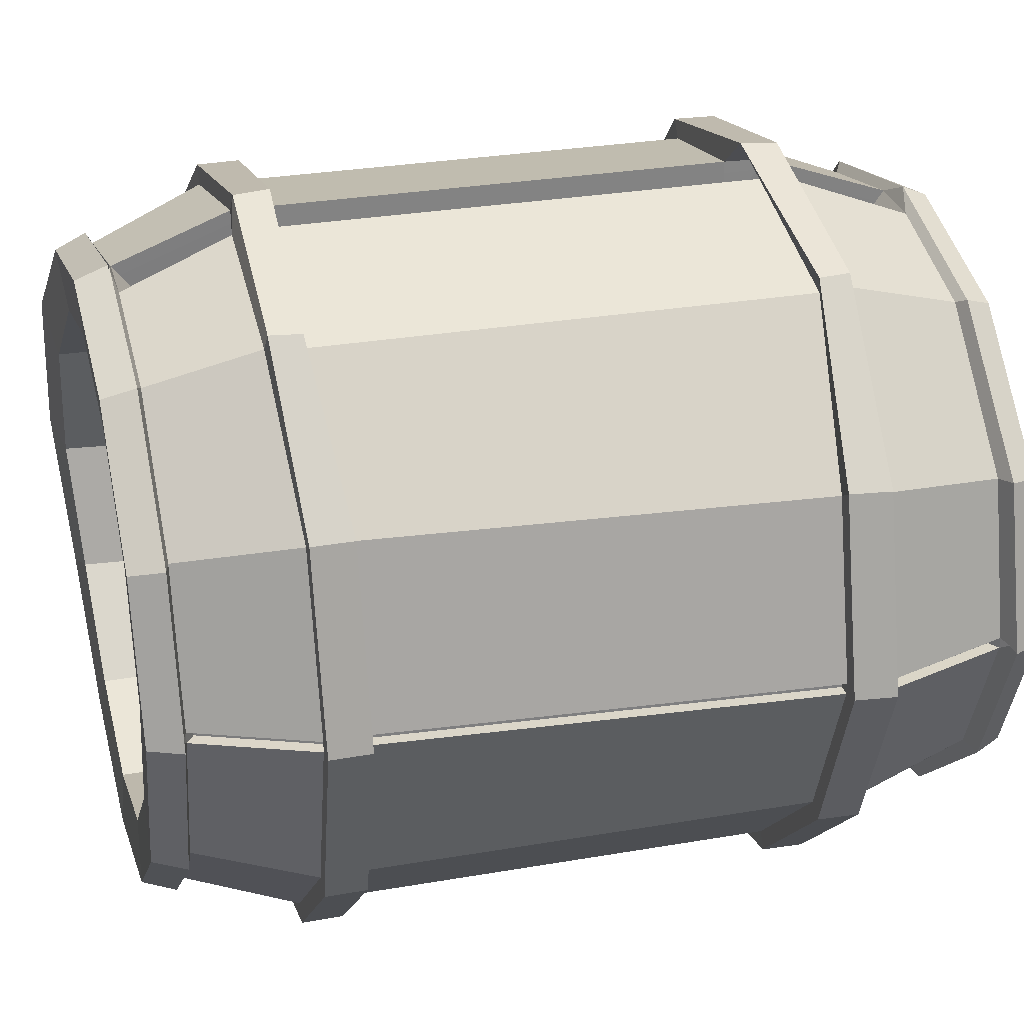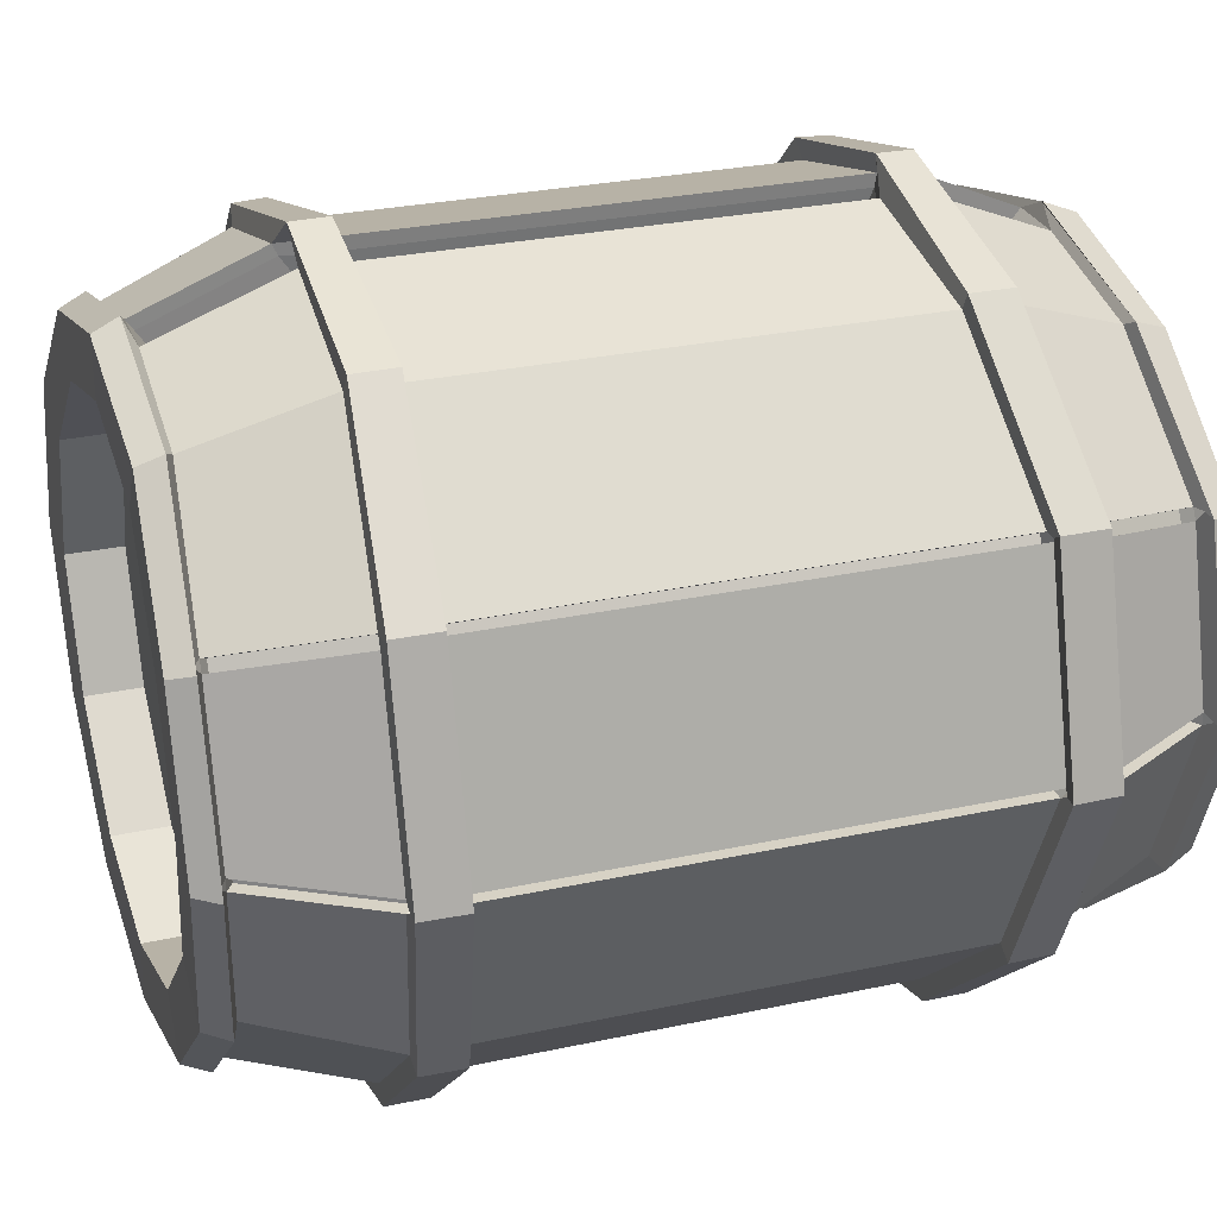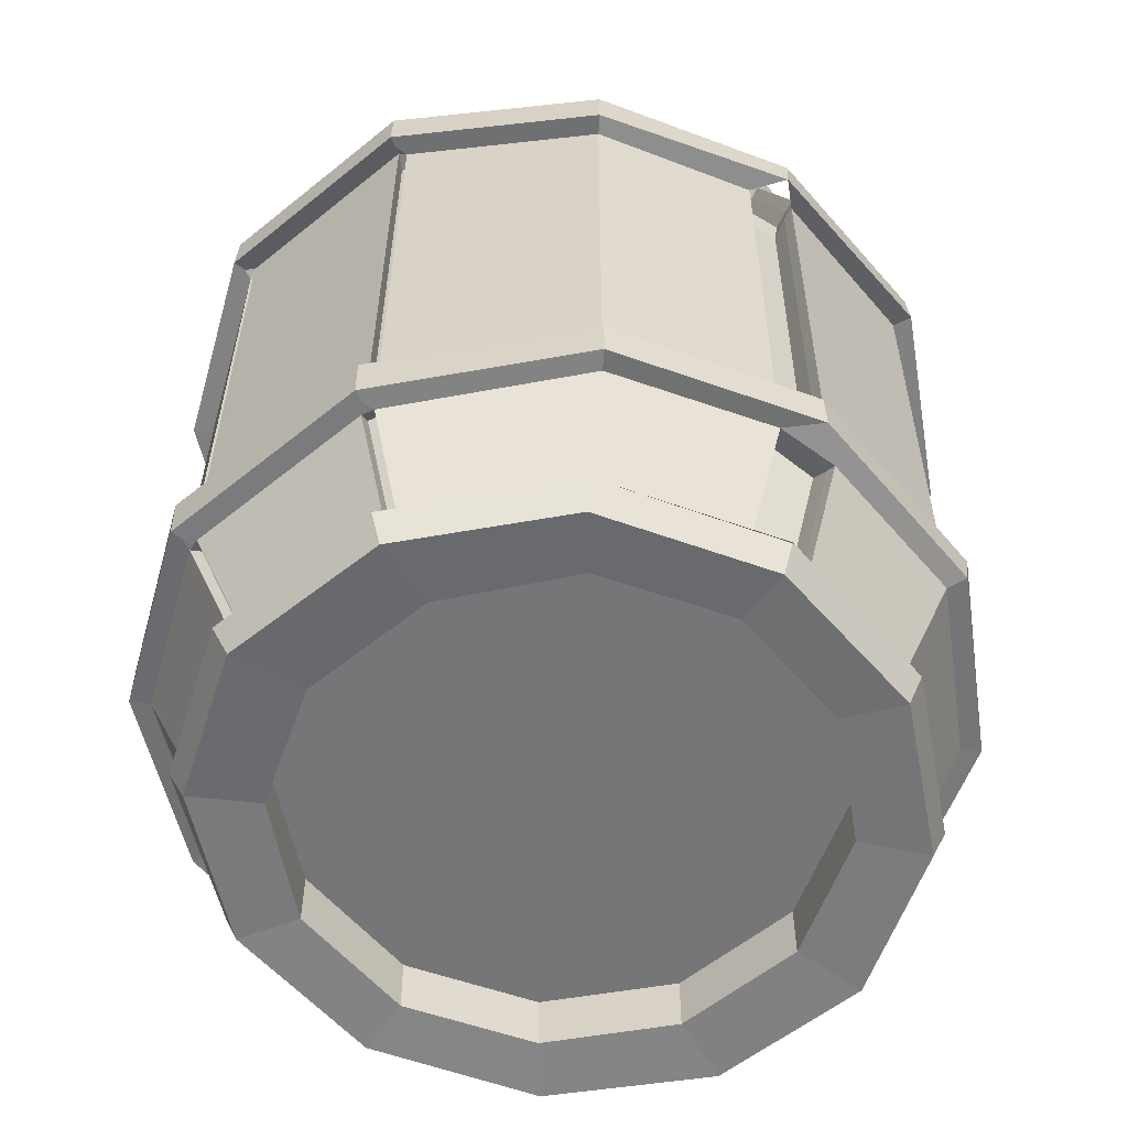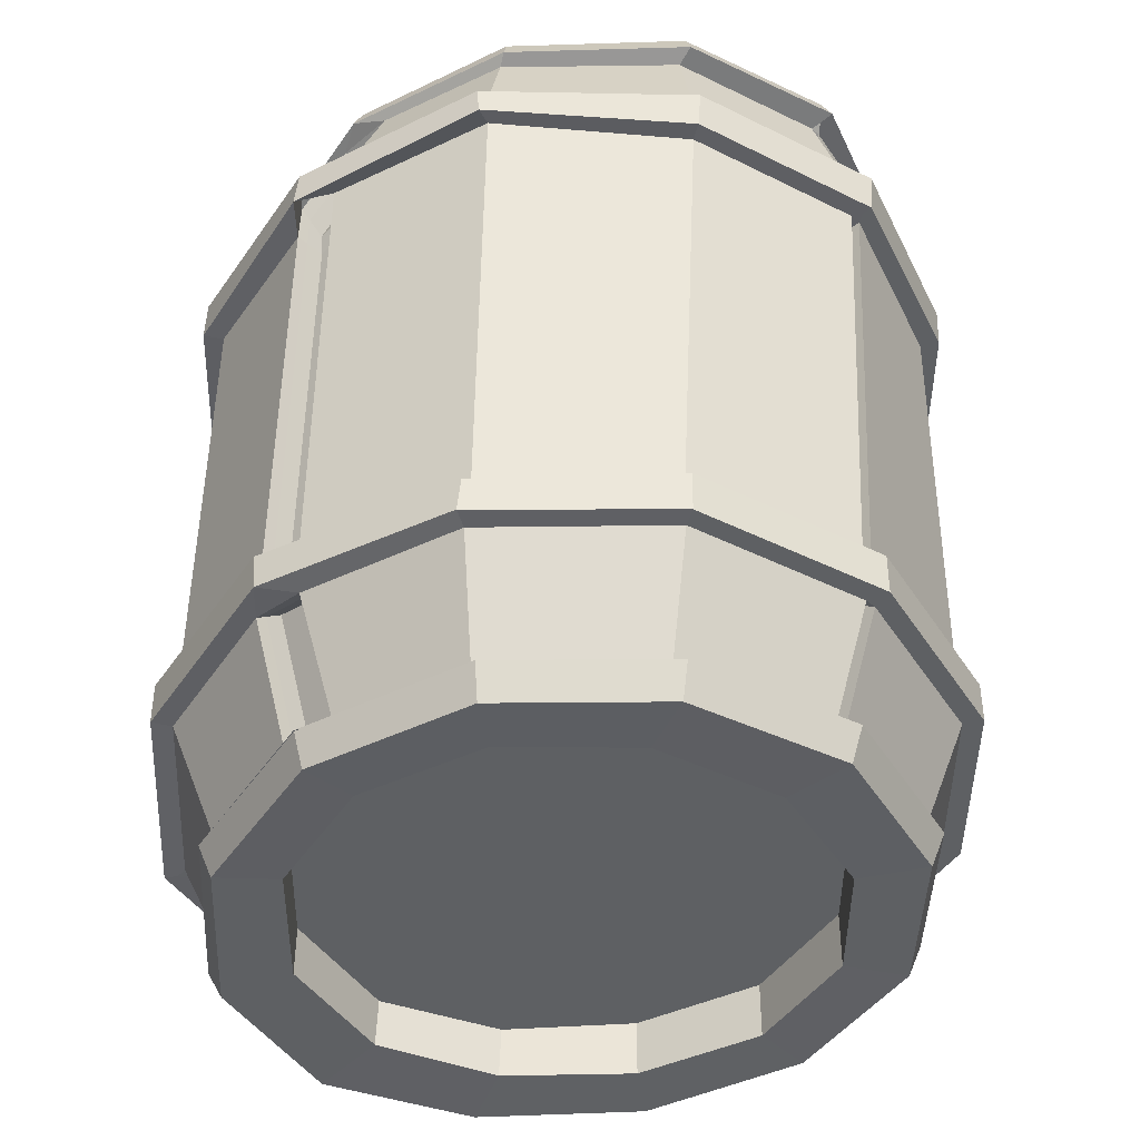
<metadata>
{"format":"obj","ext":"obj","renderer":"f3d","projection":"perspective","resolution":1024,"background":"white","views":[{"elev":30.2,"azim":75.2,"up":"+Z"},{"elev":27.5,"azim":-108.5,"up":"+Z"},{"elev":-57.8,"azim":-34.9,"up":"+Y"},{"elev":-42.2,"azim":44.8,"up":"+Y"}]}
</metadata>
<code>
o Cylinder
v 0.0381 -1.39 -0.8213
v 0.0635 1.321 -0.8347
v 0.4487 -1.39 -0.7112
v 0.4741 1.321 -0.7246
v 0.7493 -1.39 -0.4106
v 0.7816 1.321 -0.4274
v 0.8594 -1.39 -0
v 0.9275 1.321 -0.03447
v 0.7506 -1.39 0.4107
v 0.8176 1.321 0.3765
v 0.4545 -1.39 0.7116
v 0.4868 1.321 0.6941
v 0.0441 -1.39 0.8216
v 0.06819 1.321 0.8081
v -0.3719 -1.395 0.7112
v -0.3472 1.322 0.6975
v -0.6752 -1.419 0.407
v -0.6493 1.34 0.3941
v -0.7876 -1.418 -0.01176
v -0.7612 1.339 -0.02233
v -0.6737 -1.397 -0.4154
v -0.6482 1.323 -0.4263
v -0.3725 -1.39 -0.7112
v -0.3471 1.321 -0.7246
v 0.637 0.7994 -1.02
v 0.6225 -0.9102 -1.012
v 1.066 0.7994 -0.5927
v 1.05 -0.9102 -0.5844
v 1.13 0.7994 0.5495
v 1.059 -0.9102 0.585
v 0.6738 0.8249 1.003
v 0.6561 -0.9362 1.012
v -0.5265 0.8173 1.013
v -0.5413 -0.9322 1.021
v -0.9698 0.822 -0.6254
v -0.9848 -0.9371 -0.6181
v -0.5318 0.7994 -1.02
v -0.5463 -0.9102 -1.012
v 0.6328 0.6651 -1.018
v 0.6225 -0.777 -1.012
v 1.061 0.6651 -0.5903
v 1.05 -0.777 -0.5844
v 1.121 0.6651 0.5546
v 1.06 -0.777 0.585
v 0.6866 0.7308 1.001
v 0.672 -0.8426 1.008
v -0.5303 0.6808 1.016
v -0.5409 -0.7966 1.022
v -0.9746 0.6849 -0.625
v -0.9853 -0.8008 -0.6193
v -0.536 0.6651 -1.018
v -0.5463 -0.777 -1.012
v 0.04685 0.6647 -1.237
v 0.05062 0.7989 -1.239
v 0.6544 -0.777 -1.067
v 0.6544 -0.9102 -1.067
v 1.106 -0.777 -0.6163
v 1.106 -0.9102 -0.6163
v 1.271 -0.777 -0
v 1.271 -0.9102 -0
v 1.114 -0.777 0.6169
v 1.114 -0.9102 0.6168
v 0.7013 -0.8291 1.069
v 0.6865 -0.9293 1.069
v 0.05346 -0.8 1.239
v 0.06157 -0.9143 1.235
v -0.5744 -0.7948 1.077
v -0.5747 -0.9302 1.077
v -1.07 -0.8452 0.6175
v -1.068 -0.9875 0.6176
v -1.249 -0.8452 -0.0516
v -1.247 -0.9875 -0.05005
v -1.041 -0.7992 -0.6496
v -1.041 -0.9353 -0.6485
v -0.5782 -0.777 -1.067
v -0.5782 -0.9102 -1.067
v 0.0381 -0.9102 -1.233
v -0.5657 0.7989 -1.074
v -1.028 0.8201 -0.6549
v -1.234 0.8639 -0.0572
v -1.055 0.8639 0.6104
v -0.562 0.8151 1.07
v 0.07406 0.8033 1.228
v 0.7008 0.8178 1.061
v 1.181 0.7989 0.5831
v 1.338 0.7989 -0.03359
v 1.119 0.7989 -0.6232
v 0.6669 0.7989 -1.074
v 0.0381 -0.777 -1.233
v 0.6632 0.6647 -1.072
v 1.115 0.6647 -0.6211
v 1.329 0.6647 -0.02898
v 1.173 0.6647 0.5878
v 0.7124 0.7168 1.063
v 0.06285 0.6868 1.234
v -0.5655 0.6789 1.073
v -1.06 0.7201 0.6125
v -1.24 0.7201 -0.05657
v -1.032 0.6833 -0.6546
v -0.5695 0.6647 -1.072
v 0.0381 -1.211 -0.8213
v 0.4487 -1.211 -0.7112
v 0.4765 1.142 -0.7259
v 0.06587 1.142 -0.8359
v 0.7493 -1.211 -0.4106
v 0.7844 1.142 -0.4289
v 0.8594 -1.211 -0
v 0.9314 1.142 -0.03646
v 0.7536 -1.211 0.4109
v 0.8241 1.142 0.3746
v 0.4603 -1.211 0.7119
v 0.4959 1.142 0.6927
v 0.04993 -1.211 0.822
v 0.07619 1.142 0.8072
v -0.3684 -1.225 0.712
v -0.3418 1.15 0.6967
v -0.6771 -1.258 0.4036
v -0.6481 1.177 0.3895
v -0.7915 -1.257 -0.02248
v -0.7619 1.176 -0.03398
v -0.6746 -1.228 -0.4245
v -0.6464 1.152 -0.4352
v -0.3725 -1.211 -0.7112
v -0.3448 1.142 -0.7259
v 0.5717 1.217 -0.8946
v 0.9504 1.217 -0.525
v 1.003 1.217 0.4684
v 0.5905 1.217 0.8654
v -0.4452 1.224 0.8697
v -0.8211 1.227 -0.5317
v -0.4463 1.217 -0.8946
v 0.5493 -1.283 -0.8854
v 0.9235 -1.283 -0.5112
v 0.9271 -1.283 0.5114
v 0.562 -1.283 0.8862
v -0.4712 -1.296 0.8876
v -0.8504 -1.3 -0.5252
v -0.4731 -1.283 -0.8854
v 0.0381 -1.405 -1.004
v 0.5654 -1.405 -0.8697
v 0.5884 1.323 -0.8821
v 0.06125 1.323 -1.017
v 0.06176 1.24 -1.055
v 0.5875 -1.298 -0.9062
v 0.9513 -1.405 -0.5021
v 0.9803 1.323 -0.5172
v 0.9897 -1.298 -0.5232
v 1.093 -1.405 -0
v 1.167 1.323 -0.03725
v 1.137 -1.298 -0
v 0.9526 -1.405 0.5022
v 1.027 1.323 0.4648
v 0.9925 -1.298 0.5234
v 0.5733 -1.405 0.8702
v 0.6037 1.323 0.8543
v 0.6 -1.298 0.907
v 0.04591 -1.405 1.005
v 0.06797 1.323 0.9929
v 0.05036 -1.298 1.047
v -0.4892 -1.412 0.8706
v -0.4669 1.327 0.8582
v -0.5103 -1.311 0.9089
v -0.8835 -1.446 0.4998
v -0.8602 1.354 0.4881
v -0.928 -1.355 0.5204
v -1.029 -1.446 -0.017
v -1.005 1.354 -0.02624
v -1.082 -1.355 -0.0257
v -0.8769 -1.415 -0.5099
v -0.8546 1.329 -0.5191
v -0.9175 -1.315 -0.5381
v -0.4892 -1.405 -0.8697
v -0.4665 1.323 -0.8821
v -0.5113 -1.298 -0.9062
v 0.6087 1.24 -0.9151
v 1.015 1.24 -0.5361
v 1.209 1.239 -0.03828
v 1.065 1.24 0.4825
v 0.6276 1.24 0.8869
v 0.05629 -0.885 -1.13
v -0.4857 1.247 0.8917
v -0.8986 1.283 0.5064
v -1.051 1.283 -0.03317
v -0.89 1.251 -0.5431
v -0.486 1.24 -0.9151
v 0.0381 -1.298 -1.046
v 0.05629 -0.9102 -1.164
v 0.01992 -0.9102 -1.164
v 0.0381 -0.9102 -1.195
v 0.03456 0.7995 -1.172
v 0.07089 0.7995 -1.172
v 0.0518 0.7992 -1.202
v 1.273 0.7995 -0.05343
v 1.273 0.7995 -0.01733
v 1.303 0.7992 -0.03479
v 1.202 -0.9102 0.01818
v 1.202 -0.9102 -0.01818
v 1.233 -0.9102 -0
v -0.9787 0.865 0.589
v -0.9985 0.8651 0.5549
v -1.019 0.8648 0.5895
v -1.014 -0.9884 0.5632
v -0.9946 -0.9882 0.5974
v -1.034 -0.9882 0.5973
v -1.158 0.8651 -0.03927
v -1.158 0.865 -0.07856
v -1.193 0.8648 -0.05836
v -1.173 -0.9883 -0.07028
v -1.174 -0.9884 -0.03093
v -1.207 -0.9882 -0.05054
v 0.02006 -0.777 -1.164
v 0.05615 -0.777 -1.164
v 0.0381 -0.777 -1.195
v 0.06658 0.6652 -1.169
v 0.03049 0.6652 -1.169
v 0.04779 0.665 -1.2
v 1.263 0.6652 -0.01244
v 1.263 0.6652 -0.04836
v 1.293 0.665 -0.02995
v 1.202 -0.777 -0.01804
v 1.202 -0.777 0.01804
v 1.233 -0.777 -0
v -1.001 0.7502 0.5681
v -0.9845 0.7212 0.5912
v -1.025 0.7209 0.5917
v -0.9958 -0.8459 0.5972
v -1.013 -0.875 0.5743
v -1.035 -0.8459 0.5972
v -1.164 0.7212 -0.07776
v -1.167 0.7502 -0.04984
v -1.198 0.7209 -0.05769
v -1.178 -0.875 -0.04364
v -1.175 -0.8459 -0.07178
v -1.209 -0.8459 -0.05214
v 0.08095 1.217 -1.026
v 0.04462 1.217 -1.026
v 0.06188 1.239 -1.051
v 1.132 1.217 -0.02263
v 1.132 1.217 -0.05874
v 1.156 1.239 -0.04007
v -0.8329 1.26 0.4736
v -0.8141 1.259 0.5062
v -0.8468 1.281 0.5038
v -0.9641 1.259 -0.05345
v -0.9641 1.259 -0.01588
v -0.9907 1.28 -0.0331
v 1.056 -1.283 -0.01818
v 1.056 -1.283 0.01818
v 1.084 -1.3 -0
v -0.8451 -1.339 0.5217
v -0.864 -1.339 0.4889
v -0.8795 -1.356 0.52
v -0.9968 -1.339 -0.006308
v -0.9967 -1.339 -0.04421
v -1.025 -1.355 -0.02461
v 0.01992 -1.283 -1.018
v 0.05629 -1.283 -1.018
v 0.0381 -1.3 -1.046
v 0.1675 0.825 1.139
v -0.01835 0.7995 1.137
v 0.07406 0.8033 1.228
v -0.03336 -0.9102 1.145
v 0.1521 -0.9362 1.147
v 0.06157 -0.9143 1.235
v -0.02237 0.6678 1.14
v 0.1492 0.7308 1.145
v 0.06285 0.6868 1.234
v 0.1376 -0.8426 1.151
v -0.03301 -0.7796 1.145
v 0.05345 -0.8 1.239
v -0.02282 1.217 0.9801
v 0.1687 1.217 0.9802
v 0.07224 1.243 1.03
v 0.1462 -1.283 0.9976
v -0.04589 -1.283 0.9975
v 0.05022 -1.301 1.047
v 0.01992 -0.885 -1.13
v 0.03481 0.7758 -1.137
v 0.07114 0.7758 -1.137
v 1.238 0.7758 -0.05327
v 1.238 0.7758 -0.01716
v 1.168 -0.885 0.01818
v 1.168 -0.885 -0.01818
v -0.9465 0.8398 0.5702
v -0.9663 0.84 0.5361
v -0.983 -0.9618 0.5449
v -0.9633 -0.9616 0.5791
v -1.121 0.84 -0.03983
v -1.121 0.8398 -0.07913
v -1.137 -0.9616 -0.07079
v -1.137 -0.9617 -0.03142
v 0.02006 -0.777 -1.126
v 0.05615 -0.777 -1.126
v 0.06747 0.6654 -1.132
v 0.03138 0.6654 -1.132
v 1.225 0.6654 -0.01267
v 1.225 0.6654 -0.04859
v 1.164 -0.777 -0.01804
v 1.164 -0.777 0.01804
v -0.9669 0.7212 0.5359
v -0.9473 0.7211 0.5699
v -0.9596 -0.8456 0.5764
v -0.9792 -0.8457 0.5424
v -1.121 0.7211 -0.07798
v -1.121 0.7212 -0.03887
v -1.133 -0.8457 -0.03239
v -1.133 -0.8456 -0.0715
v 0.08197 1.193 -0.9924
v 0.04564 1.193 -0.9924
v 1.098 1.193 -0.02288
v 1.098 1.193 -0.05899
v -0.8014 1.237 0.4551
v -0.7826 1.236 0.4877
v -0.928 1.236 -0.05477
v -0.9281 1.236 -0.01716
v 1.022 -1.258 -0.01818
v 1.022 -1.258 0.01818
v -0.815 -1.314 0.5039
v -0.834 -1.315 0.471
v -0.9622 -1.314 -0.007206
v -0.9622 -1.314 -0.04516
v 0.01992 -1.258 -0.9838
v 0.05629 -1.258 -0.9838
v 0.1654 0.8096 1.104
v -0.01787 0.7758 1.103
v -0.03304 -0.885 1.111
v 0.1494 -0.9204 1.113
v -0.02127 0.6674 1.101
v 0.1518 0.7256 1.103
v 0.1394 -0.8372 1.109
v -0.03269 -0.7789 1.107
v -0.02145 1.193 0.9454
v 0.1701 1.193 0.9454
v 0.1467 -1.258 0.9639
v -0.04538 -1.258 0.9638
v 0.1654 0.7723 1.05
v -0.01787 0.7398 1.051
v -0.033 -0.8467 1.06
v 0.149 -0.8821 1.059
v -0.0195 0.6658 1.042
v 0.1597 0.7036 1.04
v 0.1463 -0.8153 1.047
v -0.03208 -0.777 1.048
v -0.01999 1.157 0.8928
v 0.1716 1.157 0.8929
v 0.1473 -1.22 0.9127
v -0.04484 -1.22 0.9126
f 276 275 136 162 159
f 133 247 249 150 147
f 13 157 160 15
f 24 173 170 22
f 134 135 156 153
f 131 130 184 185
f 21 169 172 23
f 136 250 252 165 162
f 6 146 141 4
f 127 238 240 177 178
f 22 20 120 122
f 14 158 155 12
f 249 248 134 153 150
f 5 7 107 105
f 26 187 189 77 56
f 234 233 50 73 71
f 137 36 38 138
f 260 271 129 33
f 52 51 215 211
f 42 220 222 59 57
f 204 203 34 68 70
f 125 235 237 143 175
f 251 202 209 253
f 135 32 263 274
f 264 263 32 64 66
f 222 221 44 61 59
f 269 265 47 48
f 48 47 224 226
f 134 30 32 135
f 34 262 264 66 68
f 198 197 28 58 60
f 41 39 90 91
f 248 196 30 134
f 233 229 49 50
f 132 26 28 133
f 275 262 34 136
f 138 38 188 256
f 40 42 57 55
f 191 235 125 25
f 52 211 213 89 75
f 227 223 230 232
f 40 39 41 42
f 200 241 245 205
f 219 218 41 91 92
f 221 217 43 44
f 43 217 219 92 93
f 189 188 38 76 77
f 44 43 45 46
f 228 227 232 234 71 69
f 47 265 267 95 96
f 206 244 130 35
f 46 45 266 268
f 216 215 51 100 53
f 48 226 228 69 67
f 25 27 87 88
f 231 230 223 225 97 98
f 267 266 45 94 95
f 49 229 231 98 99
f 210 209 202 204 70 72
f 50 49 51 52
f 28 26 56 58
f 212 214 39 40
f 100 78 54 53
f 99 79 78 100
f 98 80 79 99
f 97 81 80 98
f 96 82 81 97
f 95 83 82 96
f 94 84 83 95
f 93 85 84 94
f 92 86 85 93
f 91 87 86 92
f 90 88 87 91
f 53 54 88 90
f 77 89 55 56
f 56 55 57 58
f 58 57 59 60
f 60 59 61 62
f 62 61 63 64
f 64 63 65 66
f 66 65 67 68
f 68 67 69 70
f 70 69 71 72
f 72 71 73 74
f 74 73 75 76
f 76 75 89 77
f 37 190 192 54 78
f 225 224 47 96 97
f 32 30 62 64
f 50 52 75 73
f 37 131 236 190
f 42 41 218 220
f 29 31 84 85
f 51 49 99 100
f 38 36 74 76
f 44 46 63 61
f 133 28 197 247
f 213 212 40 55 89
f 35 37 78 79
f 45 43 93 94
f 30 196 198 60 62
f 39 214 216 53 90
f 254 208 36 137
f 270 269 48 67 65
f 33 129 242 199
f 36 208 210 72 74
f 46 268 270 65 63
f 194 238 127 29
f 136 34 203 250
f 129 271 273 181
f 140 145 5 3
f 5 145 148 7
f 8 149 146 6
f 7 148 151 9
f 10 152 149 8
f 9 151 154 11
f 10 12 155 152
f 13 11 154 157
f 16 161 158 14
f 15 160 163 17
f 18 164 161 16
f 17 163 166 19
f 167 164 18 20
f 21 19 166 169
f 20 22 170 167
f 23 172 139 1
f 142 173 24 2
f 139 140 3 1
f 103 104 124 122 120 118 116 114 112 110 108 106
f 101 102 105 107 109 111 113 115 117 119 121 123
f 13 15 115 113
f 8 6 106 108
f 21 23 123 121
f 16 14 114 116
f 7 9 109 107
f 24 22 122 124
f 15 17 117 115
f 10 8 108 110
f 23 1 101 123
f 1 3 102 101
f 18 16 116 118
f 9 11 111 109
f 2 24 124 104
f 4 2 104 103
f 17 19 119 117
f 12 10 110 112
f 3 5 105 102
f 20 18 118 120
f 11 13 113 111
f 6 4 103 106
f 19 21 121 119
f 14 12 112 114
f 192 191 25 88 54
f 35 130 131 37
f 207 206 35 79 80
f 201 200 205 207 80 81
f 33 199 201 81 82
f 261 260 33 82 83
f 31 259 261 83 84
f 29 127 128 31
f 195 194 29 85 86
f 27 193 195 86 87
f 25 125 126 27
f 27 126 239 193
f 132 133 147 144
f 237 236 131 185 143
f 126 125 175 176
f 246 245 241 243 182 183
f 143 142 141 175
f 175 141 146 176
f 176 146 149 177
f 177 149 152 178
f 178 152 155 179
f 179 155 158 273
f 273 158 161 181
f 181 161 164 182
f 182 164 167 183
f 183 167 170 184
f 184 170 173 185
f 185 173 142 143
f 139 186 144 140
f 140 144 147 145
f 145 147 150 148
f 148 150 153 151
f 151 153 156 154
f 154 156 159 157
f 157 159 162 160
f 160 162 165 163
f 163 165 168 166
f 166 168 171 169
f 169 171 174 172
f 172 174 186 139
f 243 242 129 181 182
f 130 244 246 183 184
f 252 251 253 255 168 165
f 273 272 128 179
f 255 254 137 171 168
f 135 274 276 159 156
f 138 256 258 186 174
f 128 127 178 179
f 137 138 174 171
f 240 239 126 176 177
f 258 257 132 144 186
f 187 188 189
f 190 191 192
f 193 194 195
f 196 197 198
f 199 200 201
f 202 203 204
f 288 289 304 305
f 208 209 210
f 211 212 213
f 214 215 216
f 217 218 219
f 220 221 222
f 223 224 225
f 226 227 228
f 229 230 231
f 232 233 234
f 235 236 237
f 238 239 240
f 241 242 243
f 244 245 246
f 247 248 249
f 250 251 252
f 253 254 255
f 256 257 258
f 218 217 296 297
f 220 218 297 298
f 191 190 278 279
f 217 221 299 296
f 242 241 312 313
f 214 212 293 294
f 215 214 294 295
f 274 263 327 334
f 211 215 295 292
f 188 187 180 277
f 262 275 335 326
f 205 245 315 288
f 257 187 26 132
f 261 259 266 267
f 262 263 264
f 260 261 267 265
f 268 269 270
f 271 272 273
f 274 275 276
f 239 238 310 311
f 268 266 329 330
f 244 206 289 314
f 31 128 272 259
f 2 4 141 142
f 322 277 180 323
f 310 281 280 311
f 312 285 284 313
f 314 289 288 315
f 292 295 294 293
f 296 299 298 297
f 300 303 302 301
f 304 307 306 305
f 278 309 308 279
f 282 317 316 283
f 286 319 318 287
f 290 321 320 291
f 335 334 346 347
f 328 331 343 340
f 327 326 338 339
f 223 227 303 300
f 245 244 314 315
f 226 224 301 302
f 194 193 280 281
f 229 233 307 304
f 221 220 298 299
f 232 230 305 306
f 248 247 316 317
f 263 262 326 327
f 190 236 309 278
f 197 196 282 283
f 235 191 279 308
f 224 223 300 301
f 196 248 317 282
f 251 250 318 319
f 247 197 283 316
f 200 199 284 285
f 202 251 319 286
f 227 226 302 303
f 250 203 287 318
f 254 253 320 321
f 269 268 330 331
f 208 254 321 290
f 203 202 286 287
f 253 209 291 320
f 230 229 304 305
f 257 256 322 323
f 272 271 332 333
f 256 188 277 322
f 233 232 306 307
f 187 257 323 180
f 275 274 334 335
f 238 194 281 310
f 209 208 290 291
f 193 239 311 280
f 271 260 325 332
f 236 235 308 309
f 241 200 285 312
f 259 272 333 324
f 199 242 313 284
f 265 269 331 328
f 212 211 292 293
f 344 337 336 345
f 340 343 342 341
f 338 347 346 339
f 330 329 341 342
f 332 325 337 344
f 331 330 342 343
f 326 335 347 338
f 324 333 345 336
f 333 332 344 345
f 334 327 339 346
f 325 260 265 328
f 336 337 340 341
f 341 329 324 336
f 340 337 325 328
f 329 266 259 324
f 305 230 205 288

</code>
